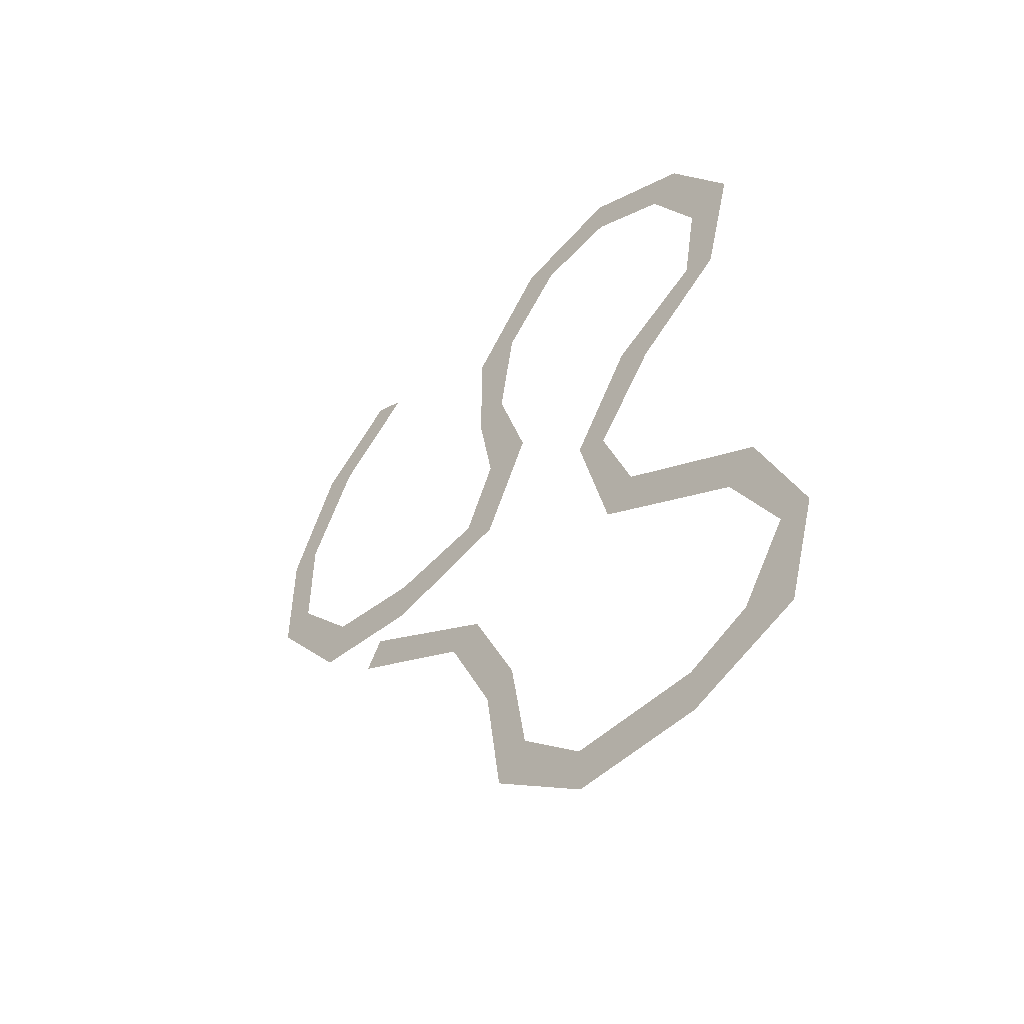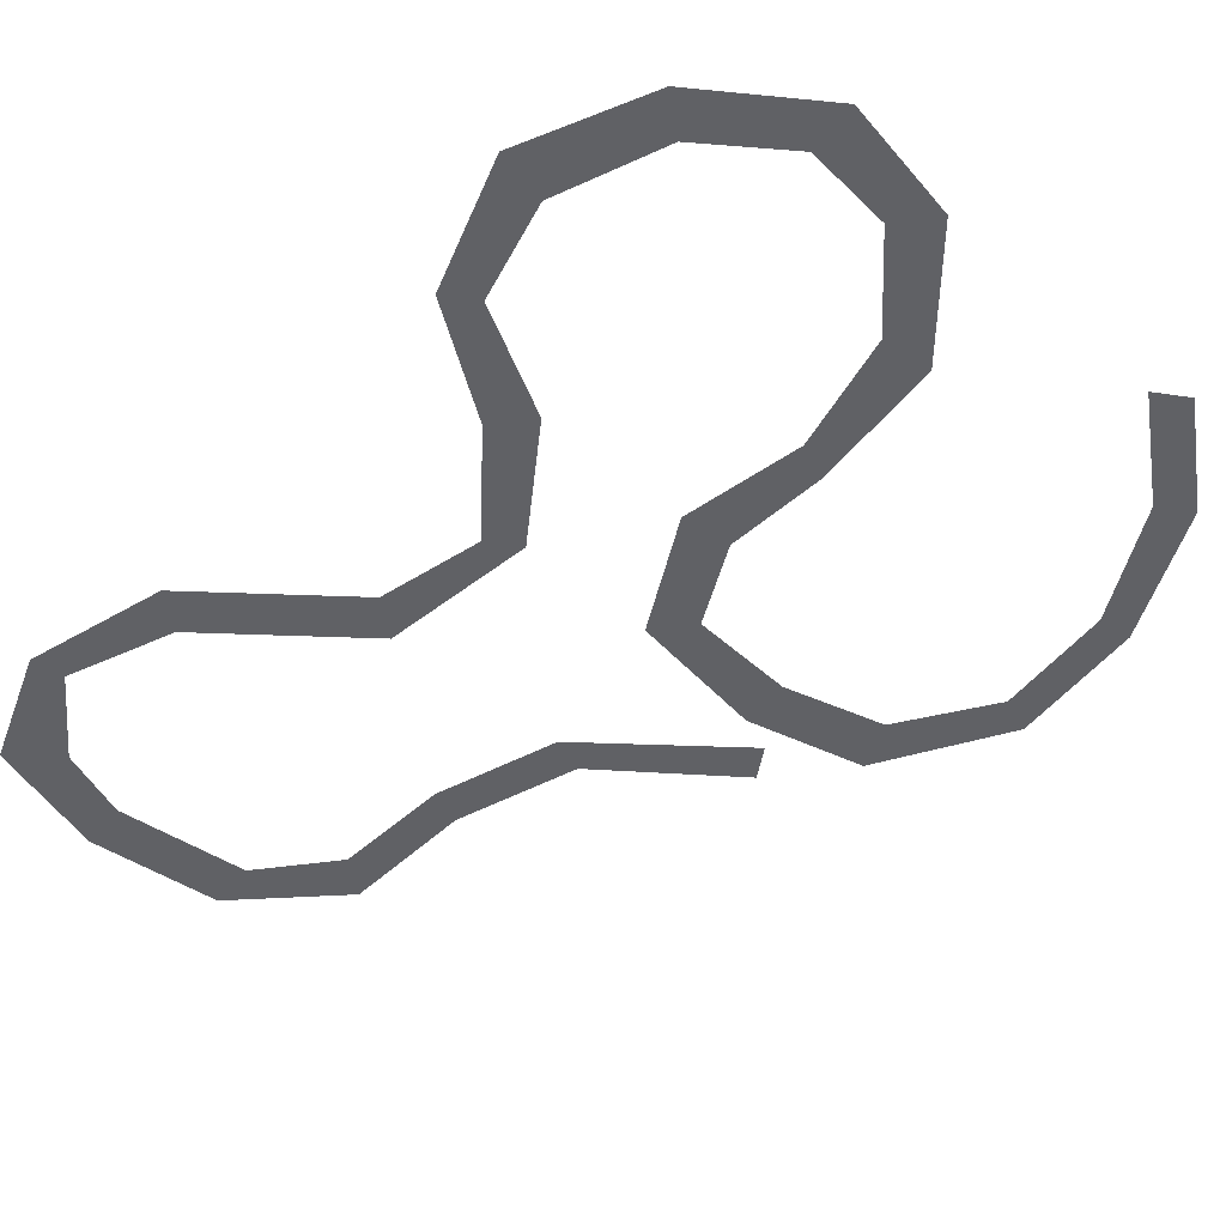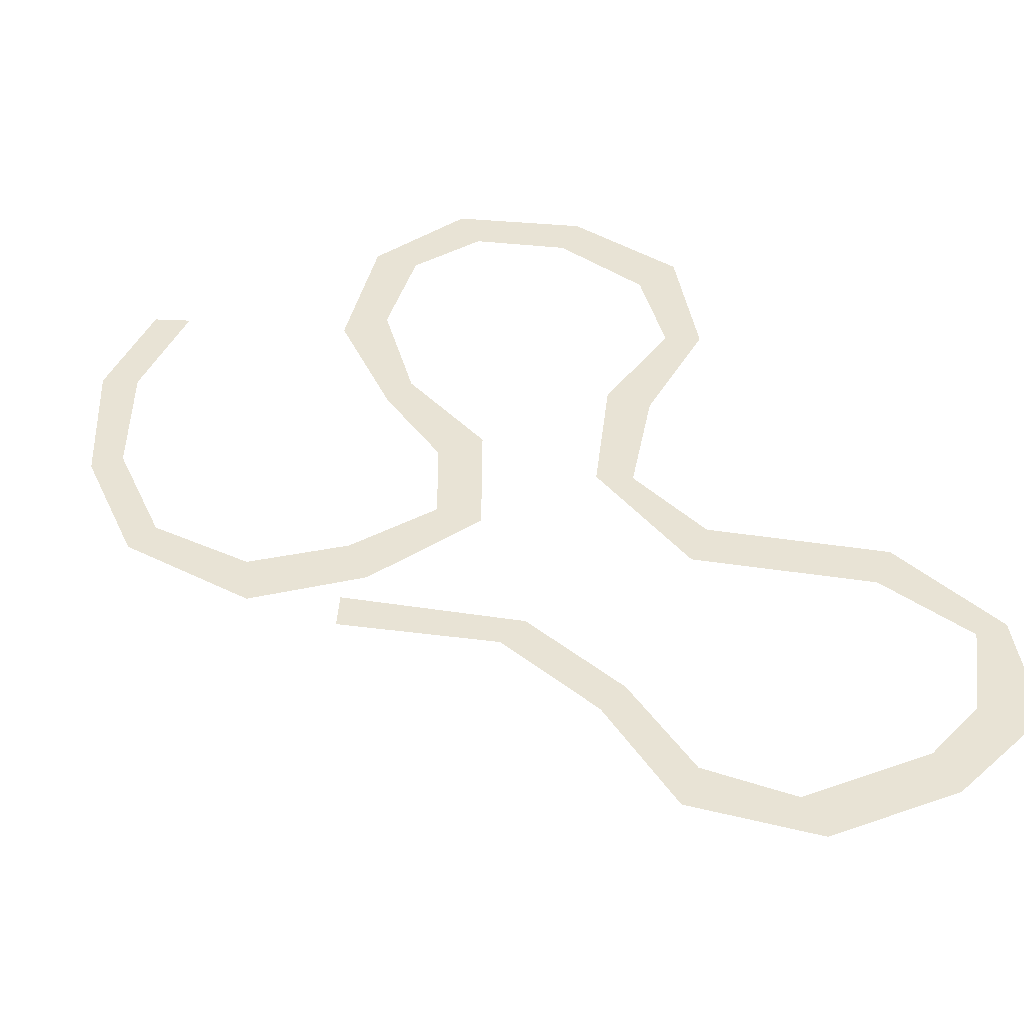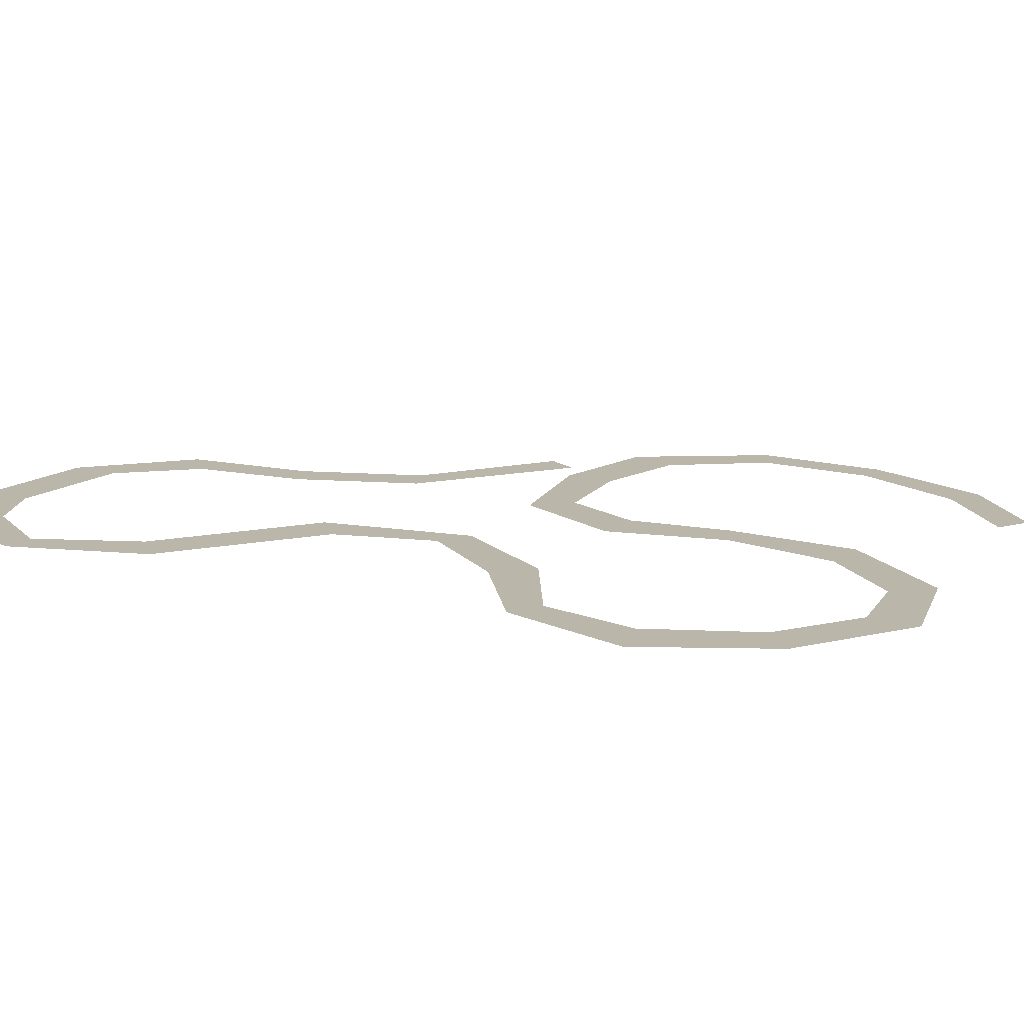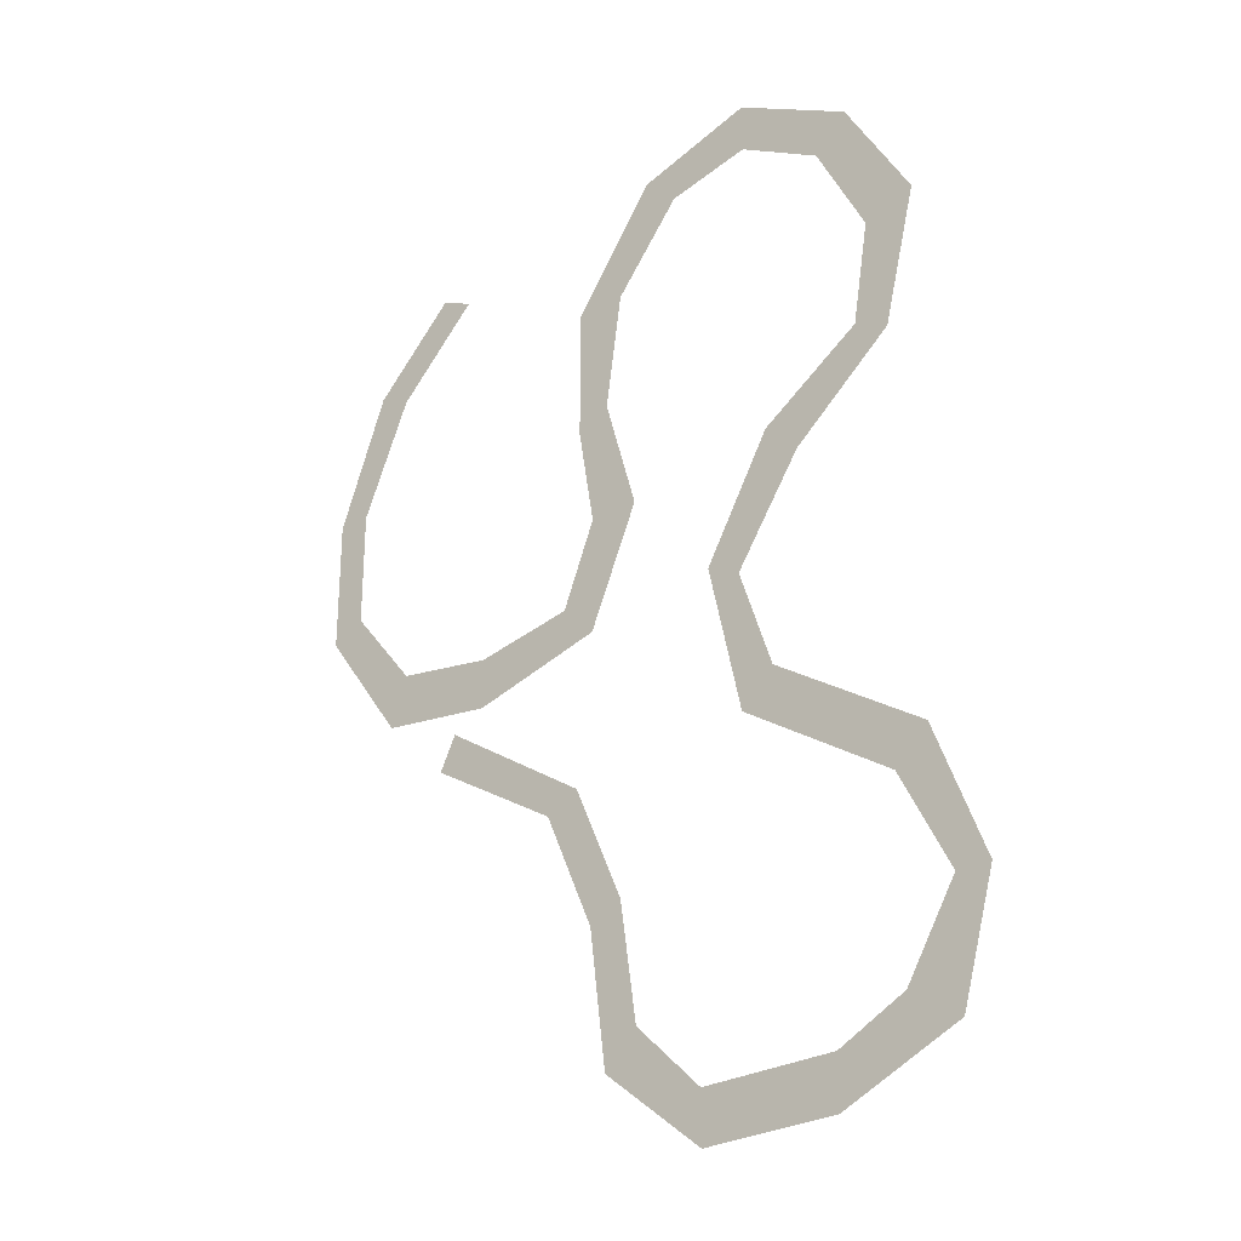
<metadata>
{"format":"obj","ext":"obj","renderer":"f3d","projection":"perspective","resolution":1024,"background":"white","views":[{"elev":-54.4,"azim":-136.2,"up":"+Z"},{"elev":-47.9,"azim":-36.1,"up":"+Y"},{"elev":41.0,"azim":156.9,"up":"+Y"},{"elev":14.1,"azim":-57.8,"up":"+Y"},{"elev":-28.5,"azim":-139.8,"up":"+Z"}]}
</metadata>
<code>
v 0.05469 0 0.1719
v 0.03125 0 0.1719
v 0.03906 0 0.1172
v 0.05469 0 0.1094
v 0.02344 0 0.0625
v 0.04688 0 0.0625
v 0.04688 0 0.007812
v 0.0625 0 0.02344
v 0.1094 0 -0.007812
v 0.1094 0 0.01562
v 0.1641 0 0
v 0.1562 0 0.02344
v 0.2031 0 0.05469
v 0.1875 0 0.0625
v 0.2031 0 0.1172
v 0.1875 0 0.1172
v 0.1797 0 0.1797
v 0.1641 0 0.1719
v 0.1406 0 0.2188
v 0.125 0 0.2109
v 0.01562 0 0.2266
v 0 0 0.2109
v -0.03906 0 0.2422
v -0.03906 0 0.2188
v -0.09375 0 0.2109
v -0.07812 0 0.1953
v -0.125 0 0.1562
v -0.1016 0 0.1484
v -0.1094 0 0.09375
v -0.09375 0 0.1016
v -0.0625 0 0.05469
v -0.04688 0 0.07031
v -0.03125 0 0.007812
v -0.01562 0 0.01562
v -0.04688 0 -0.03906
v -0.03125 0 -0.05469
v -0.1172 0 -0.08594
v -0.1016 0 -0.1016
v -0.1406 0 -0.1484
v -0.125 0 -0.1484
v -0.125 0 -0.2031
v -0.1016 0 -0.1875
v -0.07031 0 -0.2266
v -0.07031 0 -0.2031
v -0.007812 0 -0.2266
v -0.007812 0 -0.2031
v 0.03906 0 -0.1875
v 0.02344 0 -0.1719
v 0.04688 0 -0.125
v 0.03125 0 -0.1172
v 0.07031 0 -0.07031
v 0.05469 0 -0.0625
v 0.1328 0 -0.03125
v 0.125 0 -0.01562
f 1 2 3
f 1 3 4
f 4 3 5
f 4 5 6
f 6 5 7
f 6 7 8
f 8 7 9
f 8 9 10
f 10 9 11
f 10 11 12
f 12 11 13
f 12 13 14
f 14 13 15
f 14 15 16
f 16 15 17
f 16 17 18
f 18 17 19
f 18 19 20
f 2 1 21
f 2 21 22
f 22 21 23
f 22 23 24
f 24 23 25
f 24 25 26
f 26 25 27
f 26 27 28
f 28 27 29
f 28 29 30
f 30 29 31
f 30 31 32
f 32 31 33
f 32 33 34
f 34 33 35
f 34 35 36
f 36 35 37
f 36 37 38
f 38 37 39
f 38 39 40
f 40 39 41
f 40 41 42
f 42 41 43
f 42 43 44
f 44 43 45
f 44 45 46
f 46 45 47
f 46 47 48
f 48 47 49
f 48 49 50
f 50 49 51
f 50 51 52
f 52 51 53
f 52 53 54

</code>
